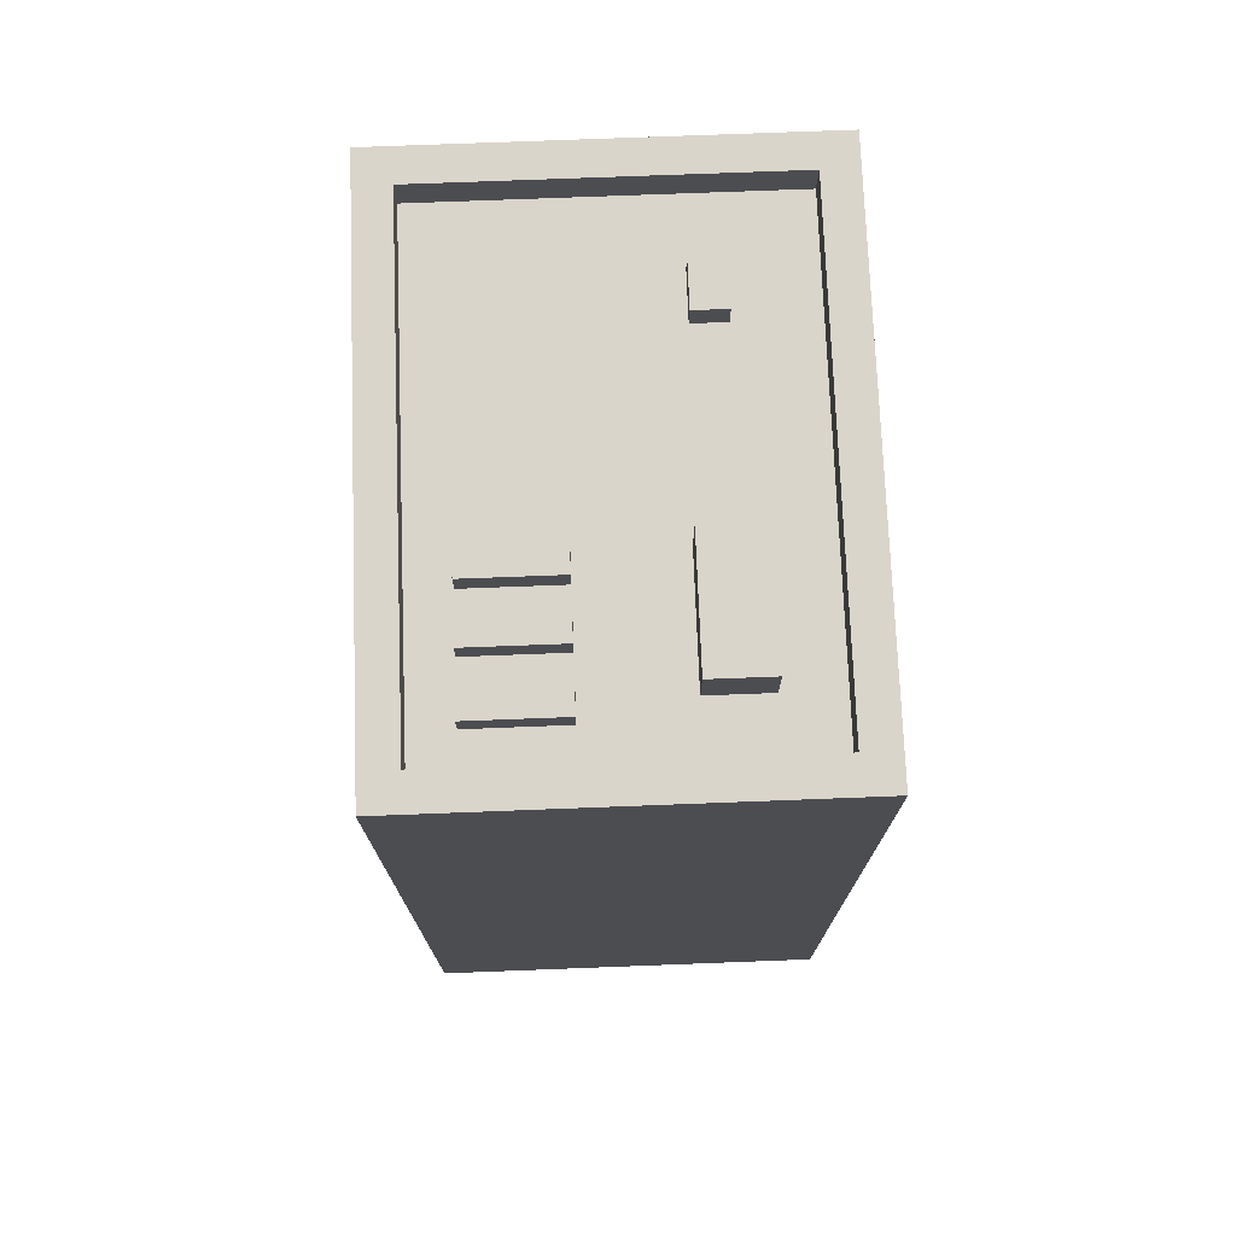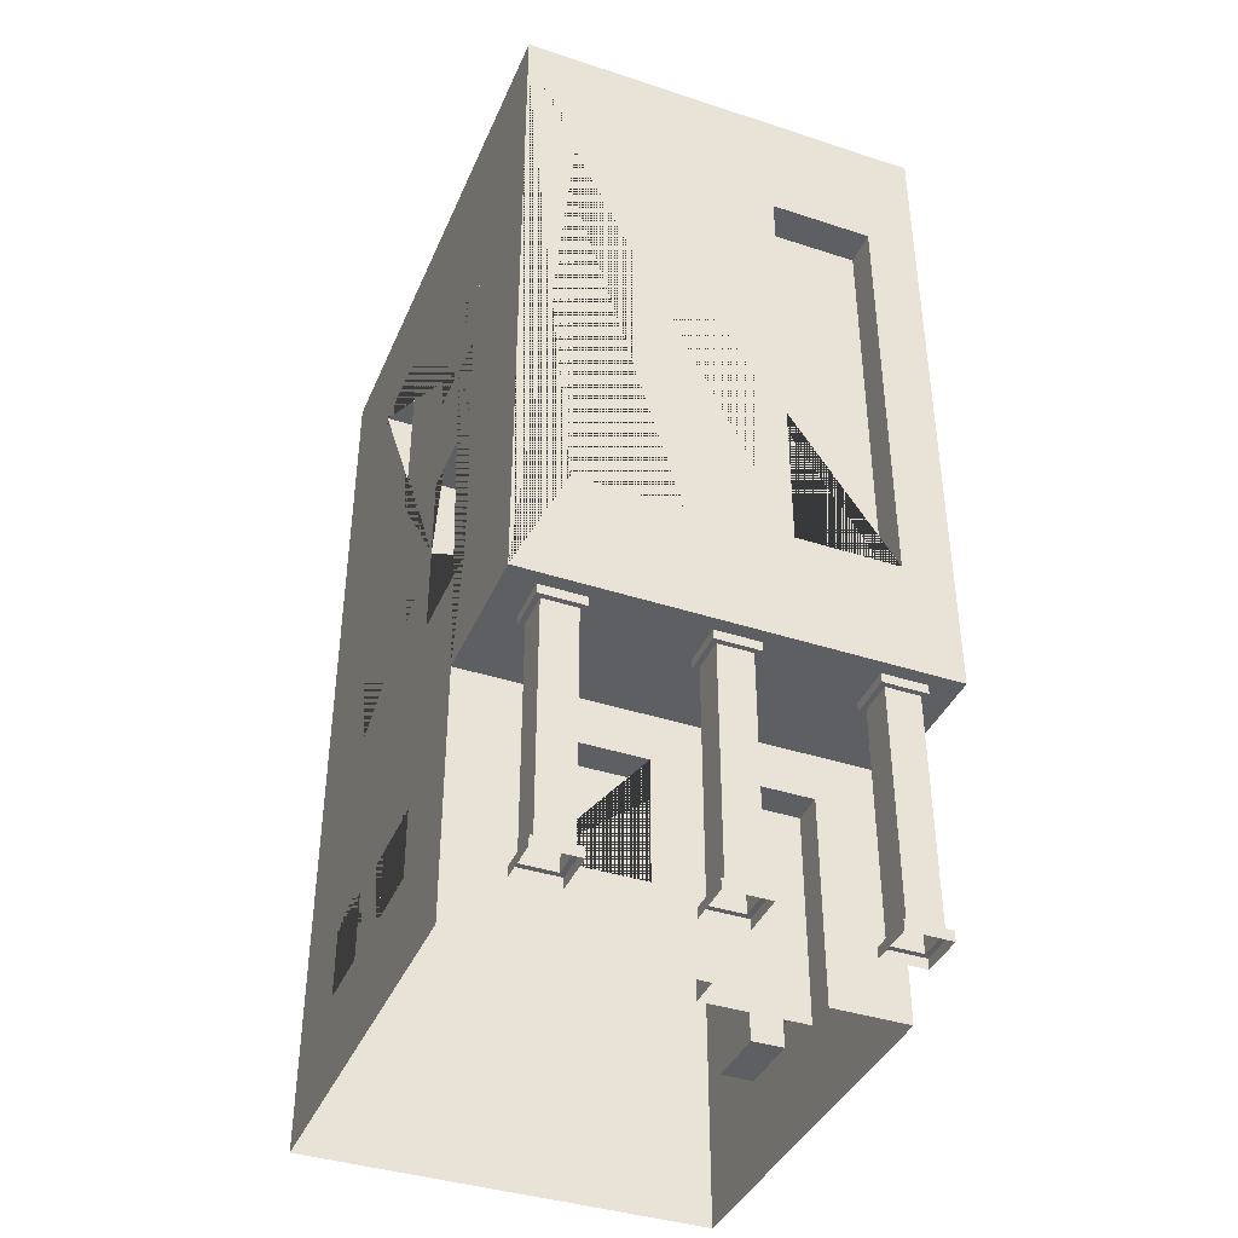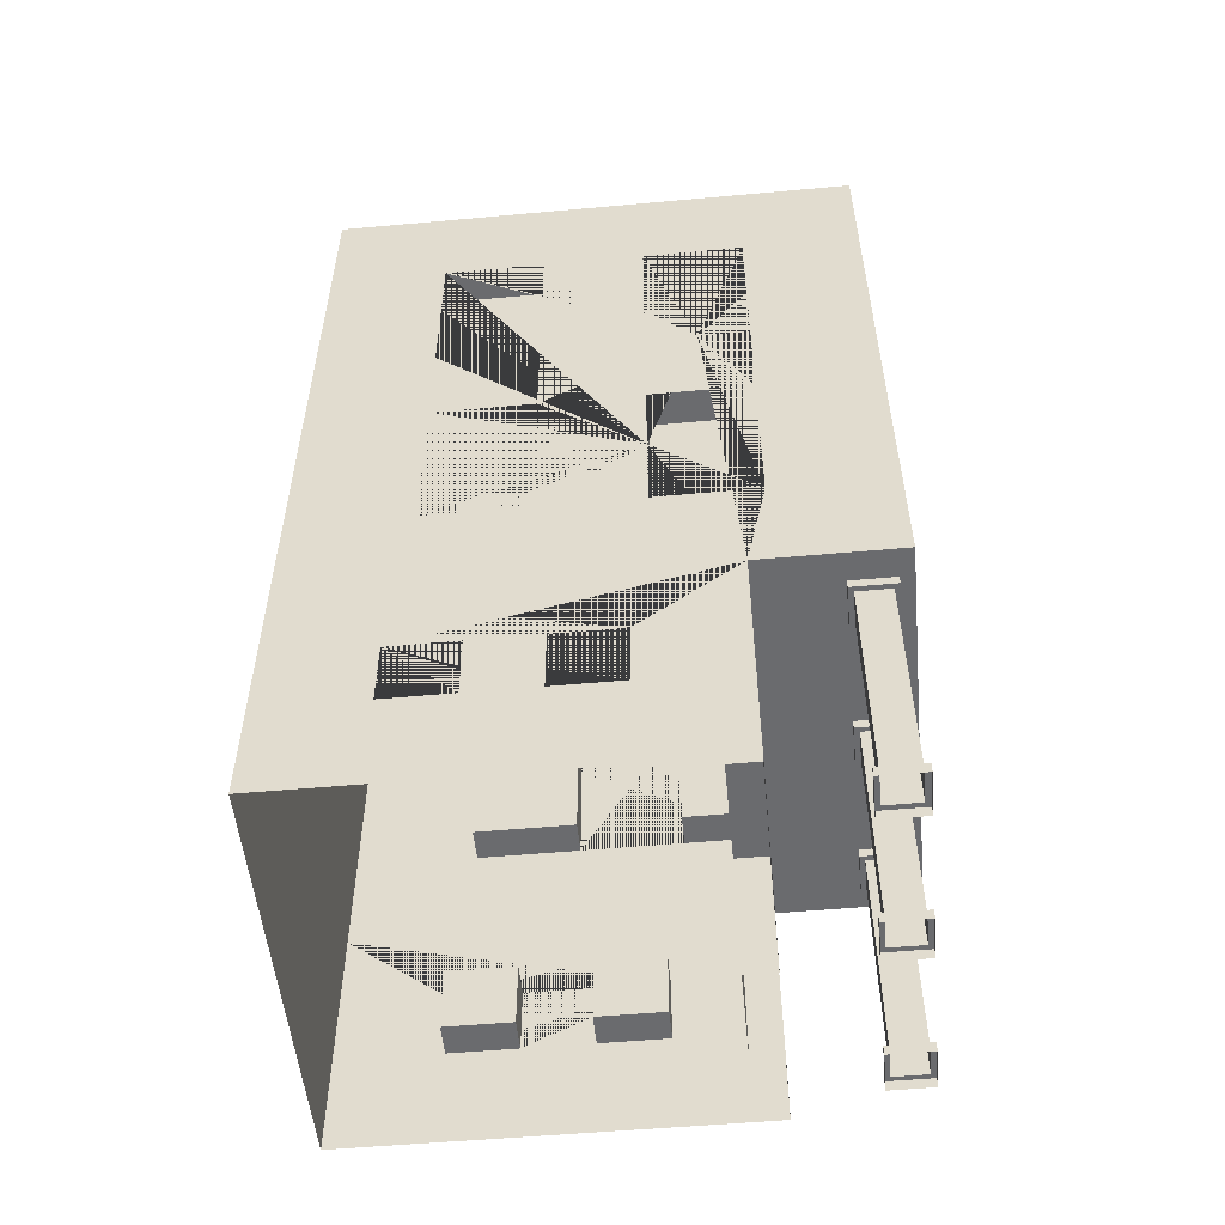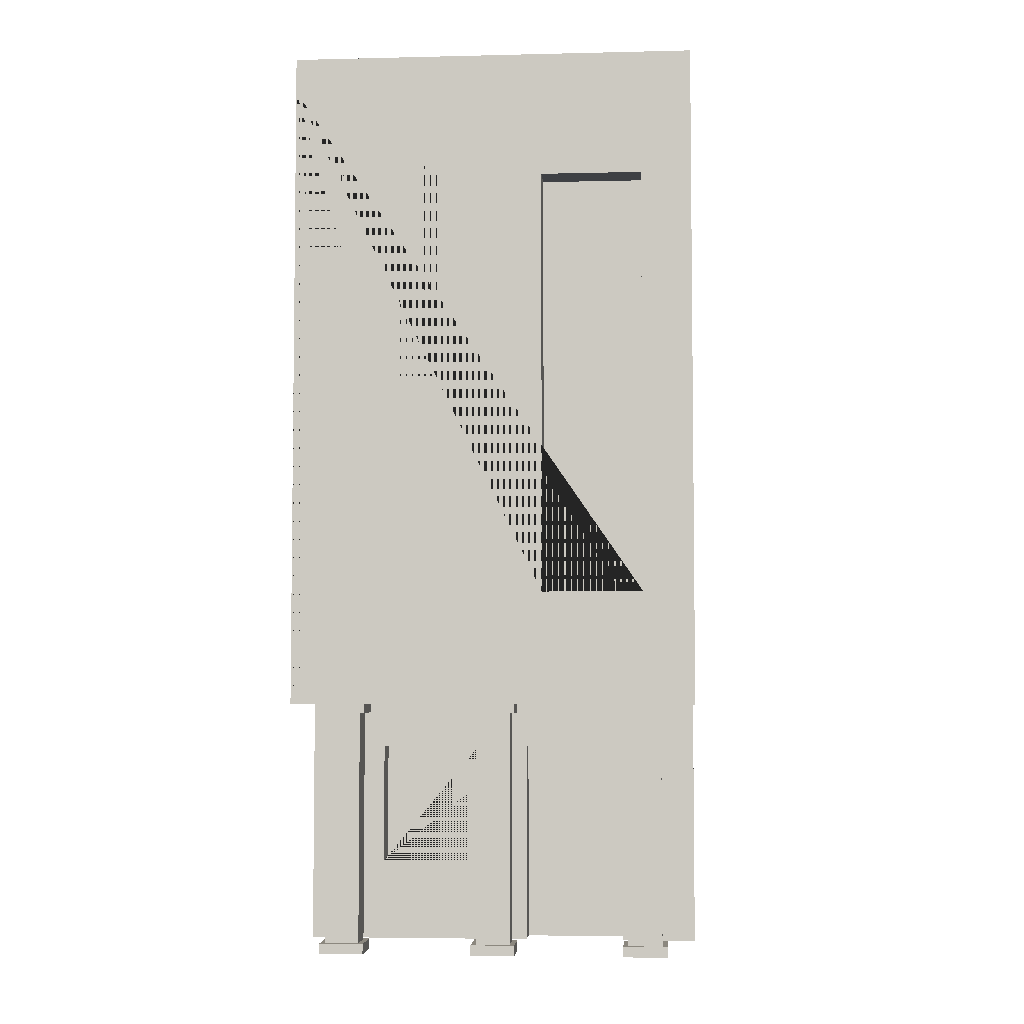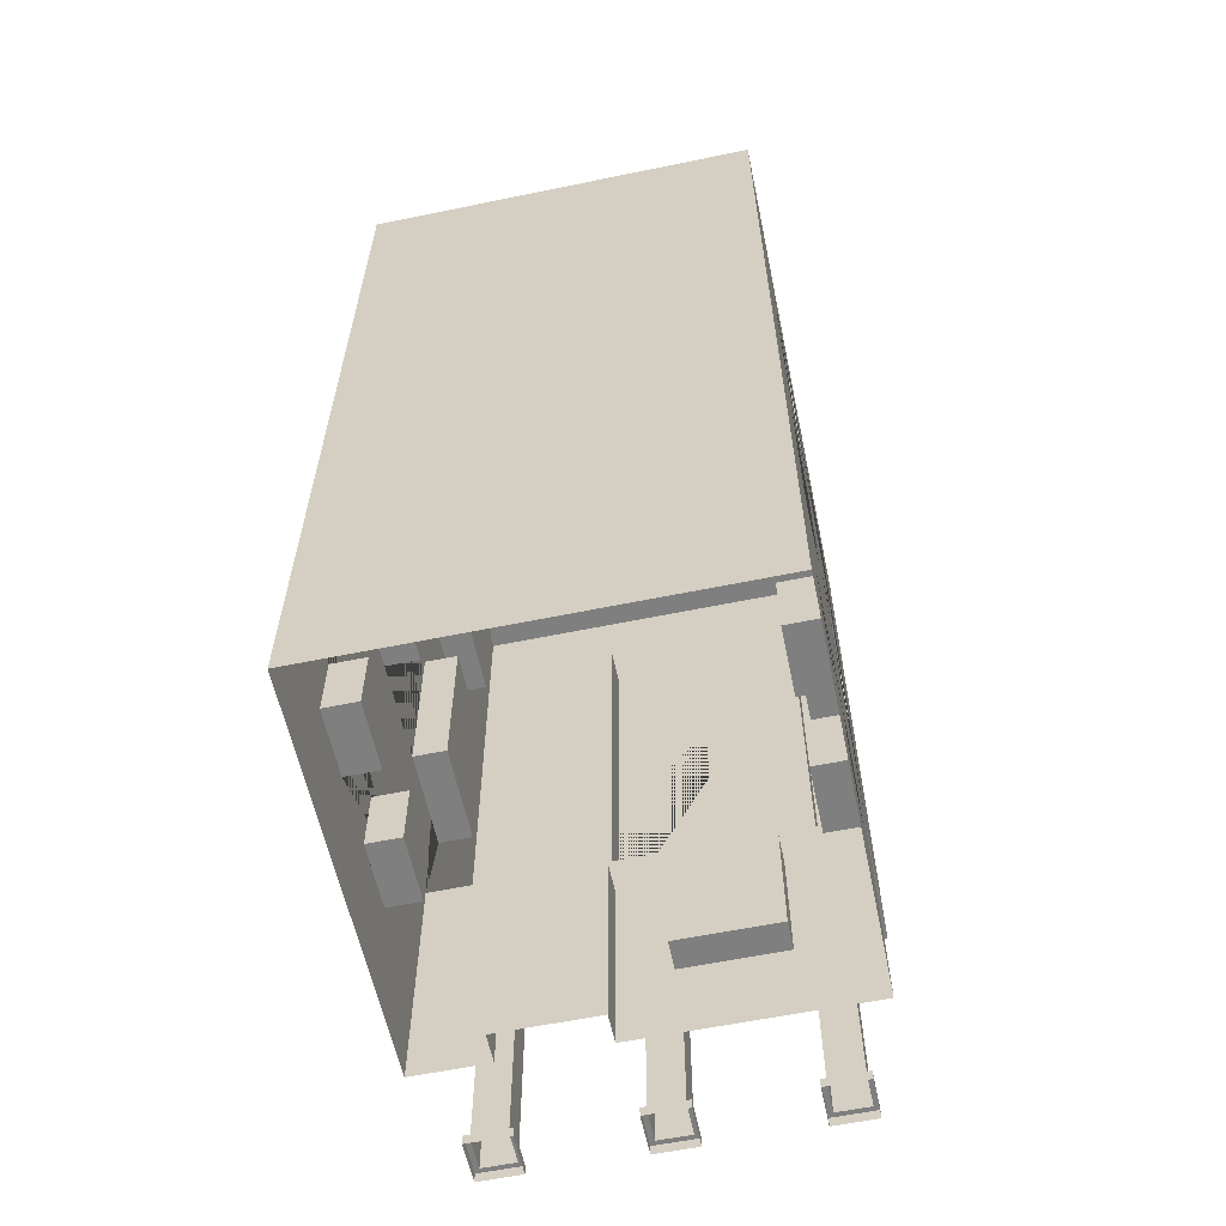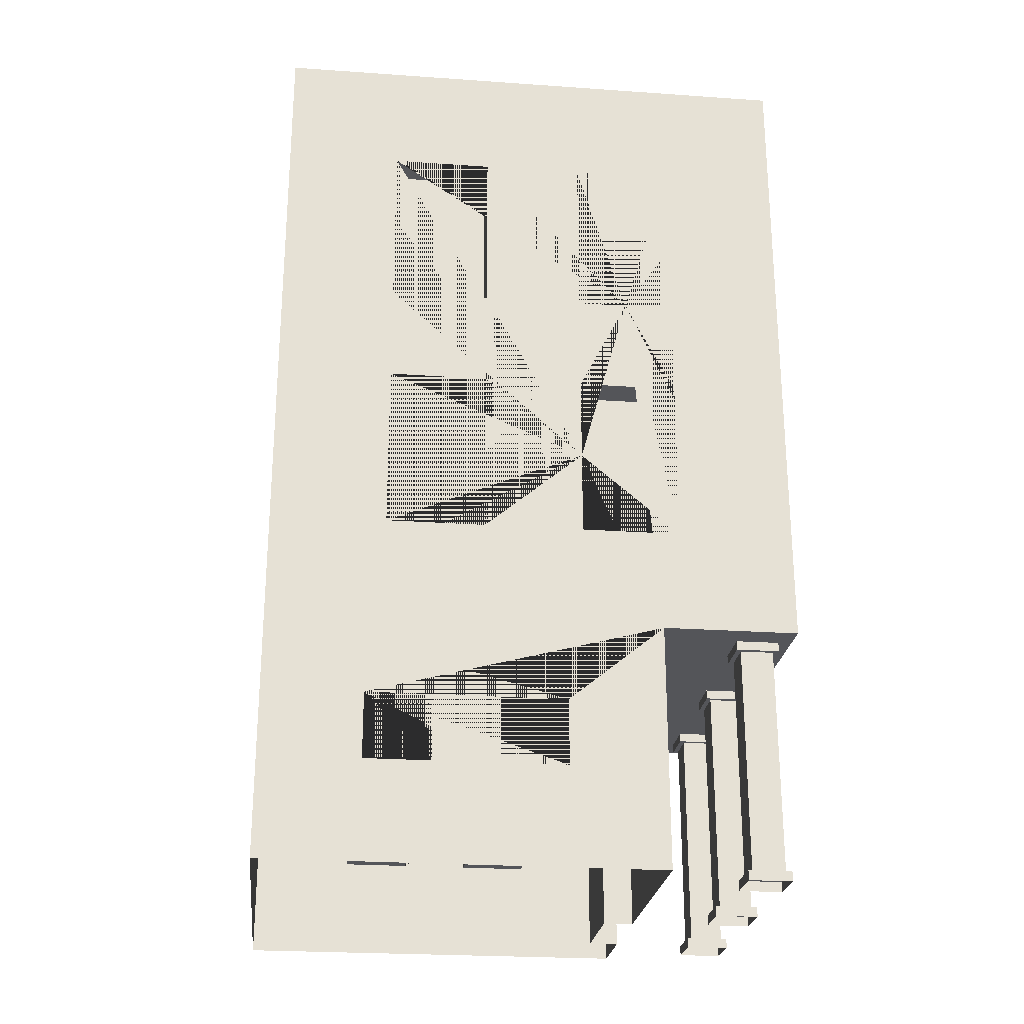
<metadata>
{"format":"obj","ext":"obj","renderer":"f3d","projection":"perspective","resolution":1024,"background":"white","views":[{"elev":74.2,"azim":177.8,"up":"+Y"},{"elev":-39.7,"azim":-22.0,"up":"+Y"},{"elev":-53.3,"azim":-84.5,"up":"+Y"},{"elev":-4.8,"azim":4.4,"up":"+Y"},{"elev":-59.8,"azim":-168.1,"up":"+Y"},{"elev":-24.8,"azim":-96.5,"up":"+Y"}]}
</metadata>
<code>
o Building_9_Extra_(Brown)
v -0.5 2.6 0.7
v -0.6 0 -0.8
v -0.3754 0.2403 0.3
v 0.5 2.352 -0.45
v -0.5008 0.2997 -0.09948
v -0.5 2.6 -0.7
v -0.5008 0.2997 0.09948
v -0.3754 0.6 0.3
v 0.5 1.848 -0.45
v -0.5008 0.5 -0.09948
v -0.5008 0.5 0.09948
v 0.45 2.33 0.7
v 0.5 2.6 0.7
v -0.07539 0.2403 0.3
v 0.45 1.07 0.7
v -0.07539 0.6 0.3
v -0.5008 0.2997 -0.4995
v 0.6 0 -0.8
v 0.5 2.352 -0.15
v -0.5008 0.2997 -0.3005
v -0.5008 0.5 -0.4995
v 0.5 2.6 -0.7
v -0.5008 0.5 -0.3005
v 0.5 1.848 -0.15
v -0.6 0.7371 0.8
v 0.5 0.2997 -0.4995
v 0.5 0.2997 -0.3005
v 0.15 2.33 0.7
v 0.5 0.5 -0.4995
v 0.5 2.352 0.15
v 0.5 0.5 -0.3005
v -0.6 0.7371 -0.8
v 0.15 1.07 0.7
v 0.5 1.848 0.15
v 0.6 0.7371 -0.8
v 0.6 0.7371 0.8
v 0.5 0.2997 -0.09948
v -0.6 0 0.3903
v 0.5 2.352 0.45
v 0.5 0.2997 0.09948
v -0.15 2.33 0.7
v 0.5 0.5 -0.09948
v 0.5 1.848 0.45
v 0.5 0.5 0.09948
v -0.15 1.07 0.7
v 0.6 0 0.3903
v 0.6 0.7371 0.3903
v 0.5 1.552 -0.45
v -0.45 2.33 0.7
v 0.5 1.048 -0.45
v -0.6 0.7371 0.3903
v -0.45 1.07 0.7
v 0.5 1.552 -0.15
v -0.15 2.33 0.8
v 0.5 1.048 -0.15
v 0.45 2.33 0.8
v 0.45 1.07 0.8
v 0.15 2.33 0.8
v -0.45 2.33 0.8
v 0.5 1.552 0.15
v 0.5 1.048 0.15
v -0.45 1.07 0.8
v 0.15 1.07 0.8
v -0.15 1.07 0.8
v -0.6 2.6 0.8
v 0.5 1.552 0.45
v 0.6 2.6 0.8
v 0.5 1.048 0.45
v -0.6 2.6 -0.8
v -0.5 2.352 -0.45
v 0.6 2.6 -0.8
v -0.5 1.848 -0.45
v -0.6 2.7 0.8
v 0.6 2.7 0.8
v -0.6 2.7 -0.8
v -0.5 2.352 -0.15
v 0.6 2.7 -0.8
v -0.5 1.848 -0.15
v -0.5 2.7 0.7
v 0.5 2.7 0.7
v -0.5 2.7 -0.7
v -0.5 2.352 0.15
v 0.5 2.7 -0.7
v -0.5 1.848 0.15
v -0.5 2.352 0.45
v -0.5 1.848 0.45
v -0.5 1.552 -0.45
v -0.5 1.048 -0.45
v -0.5 1.552 -0.15
v -0.5 1.048 -0.15
v -0.5 1.552 0.15
v -0.5 1.048 0.15
v -0.5 1.552 0.45
v -0.5 1.048 0.45
v 0.6 1.048 0.15
v 0.6 1.048 -0.15
v 0.6 1.552 -0.15
v 0.6 1.848 -0.45
v 0.6 1.048 -0.45
v 0.6 1.552 -0.45
v 0.6 2.352 0.45
v 0.6 1.048 0.45
v 0.6 1.552 0.45
v 0.6 1.848 0.45
v 0.6 1.552 0.3
v 0.6 1.848 0.3
v 0.6 2.352 0.15
v 0.6 2.352 -0.45
v 0.6 1.552 0.15
v 0.6 1.848 -0.15
v 0.6 1.848 0.15
v 0.6 2.352 -0.15
v -0.6 2.352 0.45
v -0.6 2.352 0.15
v -0.6 1.552 -0.15
v -0.6 1.848 -0.15
v -0.6 1.848 0.15
v -0.6 2.352 -0.15
v -0.6 2.352 -0.45
v -0.6 1.552 -0.45
v -0.6 1.848 -0.45
v -0.6 1.552 0.45
v -0.6 1.848 0.45
v -0.6 1.048 0.45
v -0.6 1.552 0.3
v -0.6 1.848 0.3
v -0.6 1.3 0.15
v -0.6 1.552 0.15
v -0.6 1.3 -0.15
v -0.6 1.048 -0.15
v -0.6 1.048 -0.45
v -0.6 1.048 0.15
v 0.4 0.71 0.645
v 0.4 0.71 0.745
v 0.5 0.71 0.645
v 0.5 0.71 0.745
v 0.4 0.03 0.645
v 0.4 0.03 0.745
v 0.5 0.03 0.645
v 0.5 0.03 0.745
v 0.515 0.03 0.76
v 0.515 0.03 0.63
v 0.385 0.03 0.63
v 0.385 0.03 0.76
v 0.515 2e-06 0.76
v 0.515 0 0.63
v 0.385 -2e-06 0.63
v 0.385 -0 0.76
v 0.515 0.71 0.63
v 0.385 0.71 0.63
v 0.385 0.71 0.76
v 0.515 0.71 0.76
v 0.515 0.74 0.63
v 0.385 0.74 0.63
v 0.385 0.74 0.76
v 0.515 0.74 0.76
v -0.5 0.71 0.645
v -0.5 0.71 0.745
v -0.4 0.71 0.645
v -0.4 0.71 0.745
v -0.5 0.03 0.645
v -0.5 0.03 0.745
v -0.4 0.03 0.645
v -0.4 0.03 0.745
v -0.385 0.03 0.76
v -0.385 0.03 0.63
v -0.515 0.03 0.63
v -0.515 0.03 0.76
v -0.385 2e-06 0.76
v -0.385 0 0.63
v -0.515 -2e-06 0.63
v -0.515 -0 0.76
v -0.385 0.71 0.63
v -0.515 0.71 0.63
v -0.515 0.71 0.76
v -0.385 0.71 0.76
v -0.385 0.74 0.63
v -0.515 0.74 0.63
v -0.515 0.74 0.76
v -0.385 0.74 0.76
v -0.05 0.71 0.645
v -0.05 0.71 0.745
v 0.05 0.71 0.645
v 0.05 0.71 0.745
v -0.05 0.03 0.645
v -0.05 0.03 0.745
v 0.05 0.03 0.645
v 0.05 0.03 0.745
v 0.065 0.03 0.76
v 0.065 0.03 0.63
v -0.065 0.03 0.63
v -0.065 0.03 0.76
v 0.065 2e-06 0.76
v 0.065 0 0.63
v -0.065 -2e-06 0.63
v -0.065 -0 0.76
v 0.065 0.71 0.63
v -0.065 0.71 0.63
v -0.065 0.71 0.76
v 0.065 0.71 0.76
v 0.065 0.74 0.63
v -0.065 0.74 0.63
v -0.065 0.74 0.76
v 0.065 0.74 0.76
v 0.376 0 0.3903
v 0.076 0 0.3903
v 0.076 0.6 0.3903
v 0.376 0.6 0.3903
v 0.376 0 0.3003
v 0.076 0 0.3003
v 0.076 0.6 0.3003
v 0.376 0.6 0.3003
v -0.3754 0.2403 0.3903
v -0.3754 0.6 0.3903
v -0.07539 0.2403 0.3903
v -0.07539 0.6 0.3903
v -0.6 0.2997 0.09948
v -0.6 0.5 0.09948
v -0.6 0.5 -0.09948
v -0.6 0.5 -0.3005
v -0.6 0.2997 -0.09948
v -0.6 0.2997 -0.3005
v -0.6 0.5 -0.4995
v -0.6 0.2997 -0.4995
v 0.6 0.5 -0.3005
v 0.6 0.5 -0.09948
v 0.6 0.5 -0.4995
v 0.6 0.2997 -0.4995
v 0.6 0.5 0.09948
v 0.6 0.2997 0.09948
v 0.6 0.2997 -0.3005
v 0.6 0.2997 -0.09948
v -0.2764 2.578 0.5052
v -0.2764 2.678 0.5052
v -0.2764 2.578 0.3652
v -0.2764 2.678 0.3652
v -0.1804 2.578 0.5052
v -0.1804 2.678 0.5052
v -0.1804 2.578 0.3652
v -0.1804 2.678 0.3652
v 0.3822 2.578 -0.4953
v 0.3822 2.678 -0.4953
v 0.116 2.578 -0.4953
v 0.116 2.678 -0.4953
v 0.3822 2.578 -0.5913
v 0.3822 2.678 -0.5913
v 0.116 2.578 -0.5913
v 0.116 2.678 -0.5913
v 0.3822 2.578 -0.3276
v 0.3822 2.678 -0.3276
v 0.116 2.578 -0.3276
v 0.116 2.678 -0.3276
v 0.3822 2.578 -0.4236
v 0.3822 2.678 -0.4236
v 0.116 2.578 -0.4236
v 0.116 2.678 -0.4236
v 0.3822 2.578 -0.1676
v 0.3822 2.678 -0.1676
v 0.116 2.578 -0.1676
v 0.116 2.678 -0.1676
v 0.3822 2.578 -0.2636
v 0.3822 2.678 -0.2636
v 0.116 2.578 -0.2636
v 0.116 2.678 -0.2636
v -0.164 2.56 -0.1796
v -0.164 2.749 -0.1796
v -0.339 2.56 -0.1796
v -0.339 2.749 -0.1796
v -0.164 2.56 -0.5348
v -0.164 2.749 -0.5348
v -0.339 2.56 -0.5348
v -0.339 2.749 -0.5348
f 32 69 71 35
f 102 47 35 71 108 98 100 99 96 95
f 104 103 105 106
f 106 105 109 95 96 97 100 98 110 112 108 71 67 36 47 102 103 104 101 107 111
f 36 67 56 57
f 65 59 54 64 62 25 36 57 63 58 56 67
f 59 65 25 62
f 125 122 123 126
f 127 129 130 131 120 115 116 121 119 69 32 51 124 132
f 126 117 114 113 123 122 124 51 25 65 69 119 118 116 115 129 127 128 125
f 208 205 46 47 51 214 216 207
f 213 214 51 38 206 207 216 215
f 2 32 35 18
f 223 32 2 38 51 218 217 221 219 220 222 224
f 218 51 32 223 220 219
f 25 51 47 36
f 229 47 46 18 35 227 228 231 225 226 232 230
f 227 35 47 229 226 225
f 13 22 6 1
f 12 15 57 56
f 12 28 33 15
f 63 33 28 58
f 58 28 12 56
f 57 15 33 63
f 41 45 64 54
f 41 49 52 45
f 52 49 59 62
f 49 41 54 59
f 64 45 52 62
f 65 67 74 73
f 6 22 83 81
f 69 65 73 75
f 1 6 81 79
f 80 79 73 74
f 81 83 77 75
f 83 80 74 77
f 79 81 75 73
f 22 13 80 83
f 13 1 79 80
f 71 69 75 77
f 67 71 77 74
f 108 4 9 98
f 4 19 24 9
f 110 24 19 112
f 112 19 4 108
f 98 9 24 110
f 107 30 34 111
f 30 39 43 34
f 104 43 39 101
f 101 39 30 107
f 106 111 34 43 104
f 100 48 50 99
f 48 53 55 50
f 96 55 53 97
f 97 53 48 100
f 99 50 55 96
f 109 60 61 95
f 60 66 68 61
f 102 68 66 103
f 105 103 66 60 109
f 95 61 68 102
f 72 70 119 121
f 76 78 116 118
f 76 70 72 78
f 70 76 118 119
f 78 72 121 116
f 84 82 114 117
f 85 86 123 113
f 85 82 84 86
f 82 85 113 114
f 126 123 86 84 117
f 131 88 87 120
f 89 90 130 129 115
f 89 87 88 90
f 87 89 115 120
f 90 88 131 130
f 127 132 92 91 128
f 93 94 124 122
f 93 91 92 94
f 91 93 122 125 128
f 94 92 132 124
f 134 136 152 151
f 135 136 140 139
f 140 138 144 141
f 137 138 134 133
f 135 139 137 133
f 140 136 134 138
f 144 143 147 148
f 139 140 141 142
f 138 137 143 144
f 137 139 142 143
f 143 142 146 147
f 141 144 148 145
f 142 141 145 146
f 151 152 156 155
f 135 133 150 149
f 136 135 149 152
f 133 134 151 150
f 149 150 154 153
f 152 149 153 156
f 150 151 155 154
f 158 160 176 175
f 159 160 164 163
f 164 162 168 165
f 161 162 158 157
f 159 163 161 157
f 164 160 158 162
f 168 167 171 172
f 163 164 165 166
f 162 161 167 168
f 161 163 166 167
f 167 166 170 171
f 165 168 172 169
f 166 165 169 170
f 175 176 180 179
f 159 157 174 173
f 160 159 173 176
f 157 158 175 174
f 173 174 178 177
f 176 173 177 180
f 174 175 179 178
f 182 184 200 199
f 183 184 188 187
f 188 186 192 189
f 185 186 182 181
f 183 187 185 181
f 188 184 182 186
f 192 191 195 196
f 187 188 189 190
f 186 185 191 192
f 185 187 190 191
f 191 190 194 195
f 189 192 196 193
f 190 189 193 194
f 199 200 204 203
f 183 181 198 197
f 184 183 197 200
f 181 182 199 198
f 197 198 202 201
f 200 197 201 204
f 198 199 203 202
f 208 207 211 212
f 207 206 210 211
f 205 208 212 209
f 212 211 210 209
f 213 3 8 214
f 3 14 16 8
f 16 14 215 216
f 215 14 3 213
f 214 8 16 216
f 10 11 218 219
f 10 5 7 11
f 7 5 221 217
f 5 10 219 221
f 218 11 7 217
f 21 23 220 223
f 21 17 20 23
f 20 17 224 222
f 224 17 21 223
f 220 23 20 222
f 26 29 31 27
f 225 31 29 227
f 228 26 27 231
f 29 26 228 227
f 27 31 225 231
f 37 42 44 40
f 44 42 226 229
f 232 37 40 230
f 42 37 232 226
f 40 44 229 230
f 233 234 236 235
f 235 236 240 239
f 239 240 238 237
f 237 238 234 233
f 240 236 234 238
f 241 242 244 243
f 243 244 248 247
f 247 248 246 245
f 245 246 242 241
f 248 244 242 246
f 249 250 252 251
f 251 252 256 255
f 255 256 254 253
f 253 254 250 249
f 256 252 250 254
f 257 258 260 259
f 259 260 264 263
f 263 264 262 261
f 261 262 258 257
f 264 260 258 262
f 265 266 268 267
f 267 268 272 271
f 271 272 270 269
f 269 270 266 265
f 272 268 266 270

</code>
